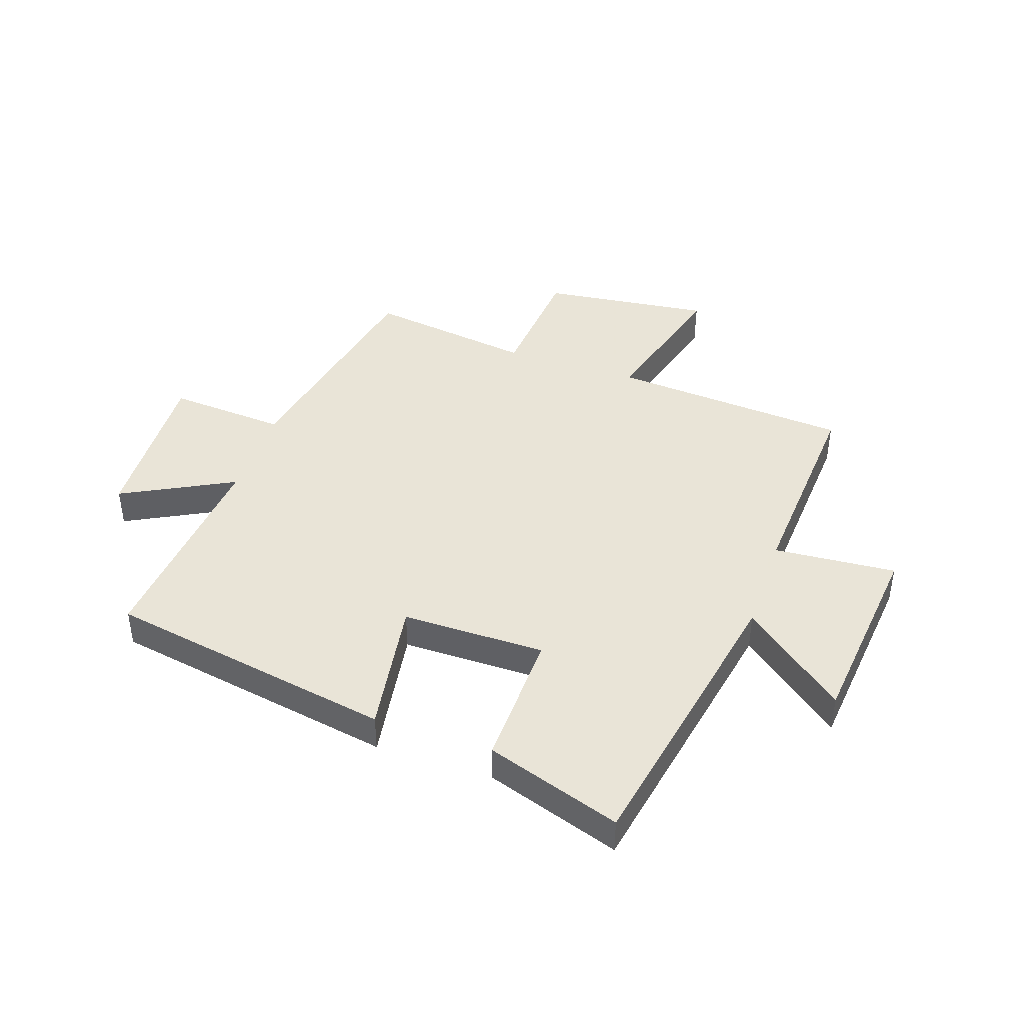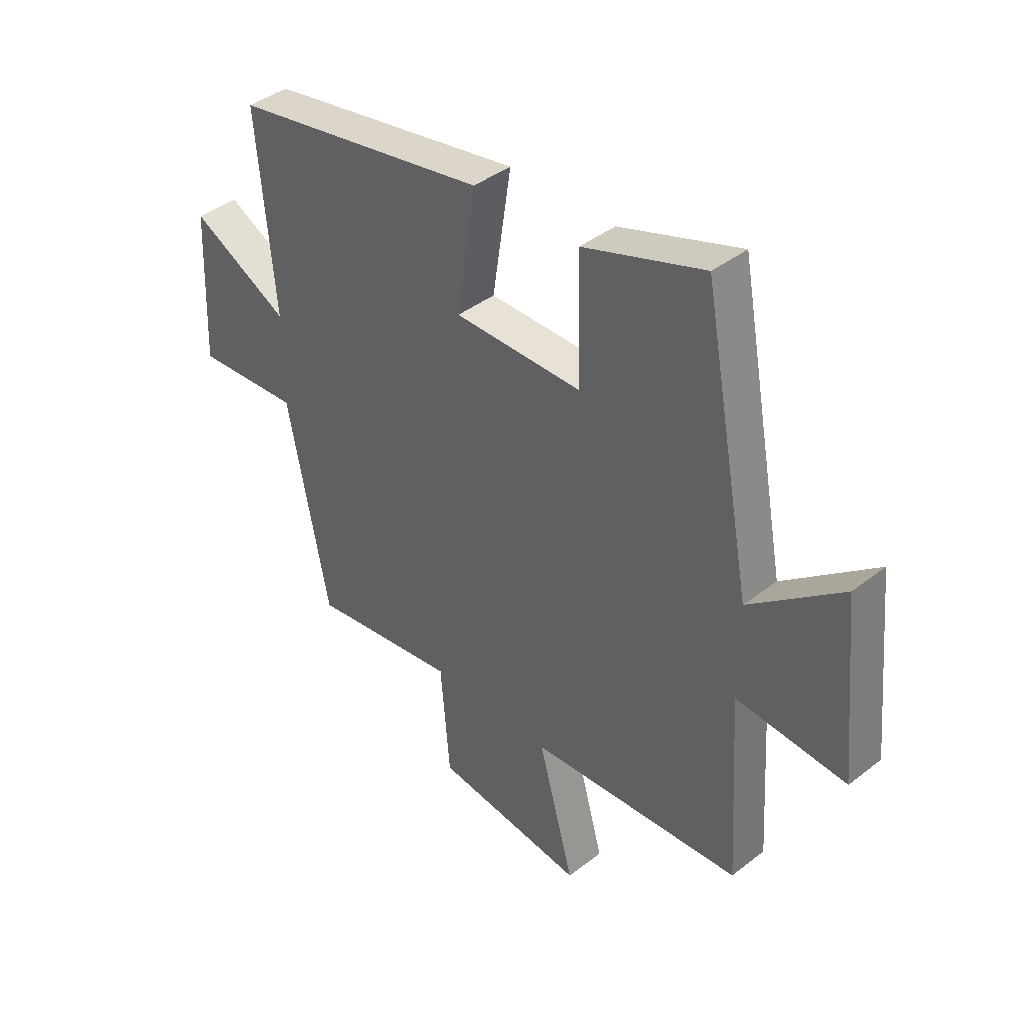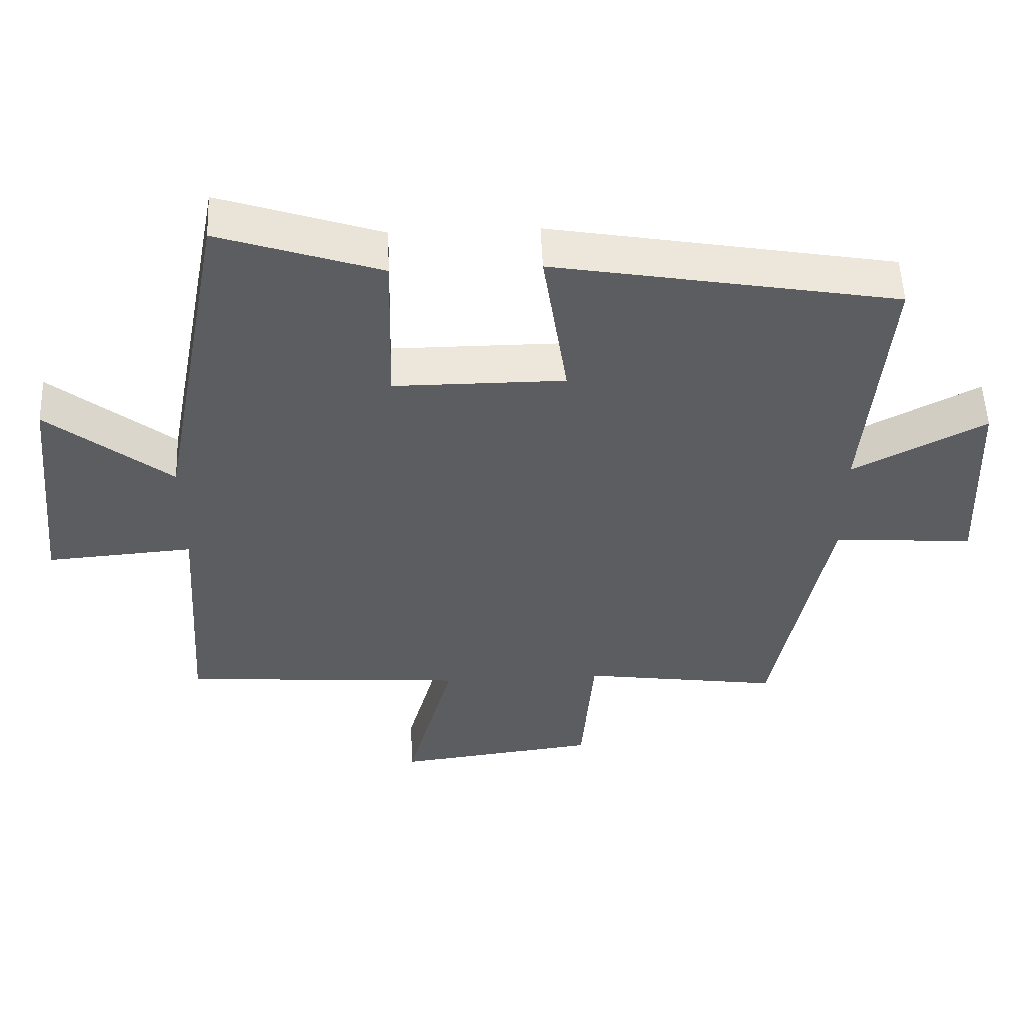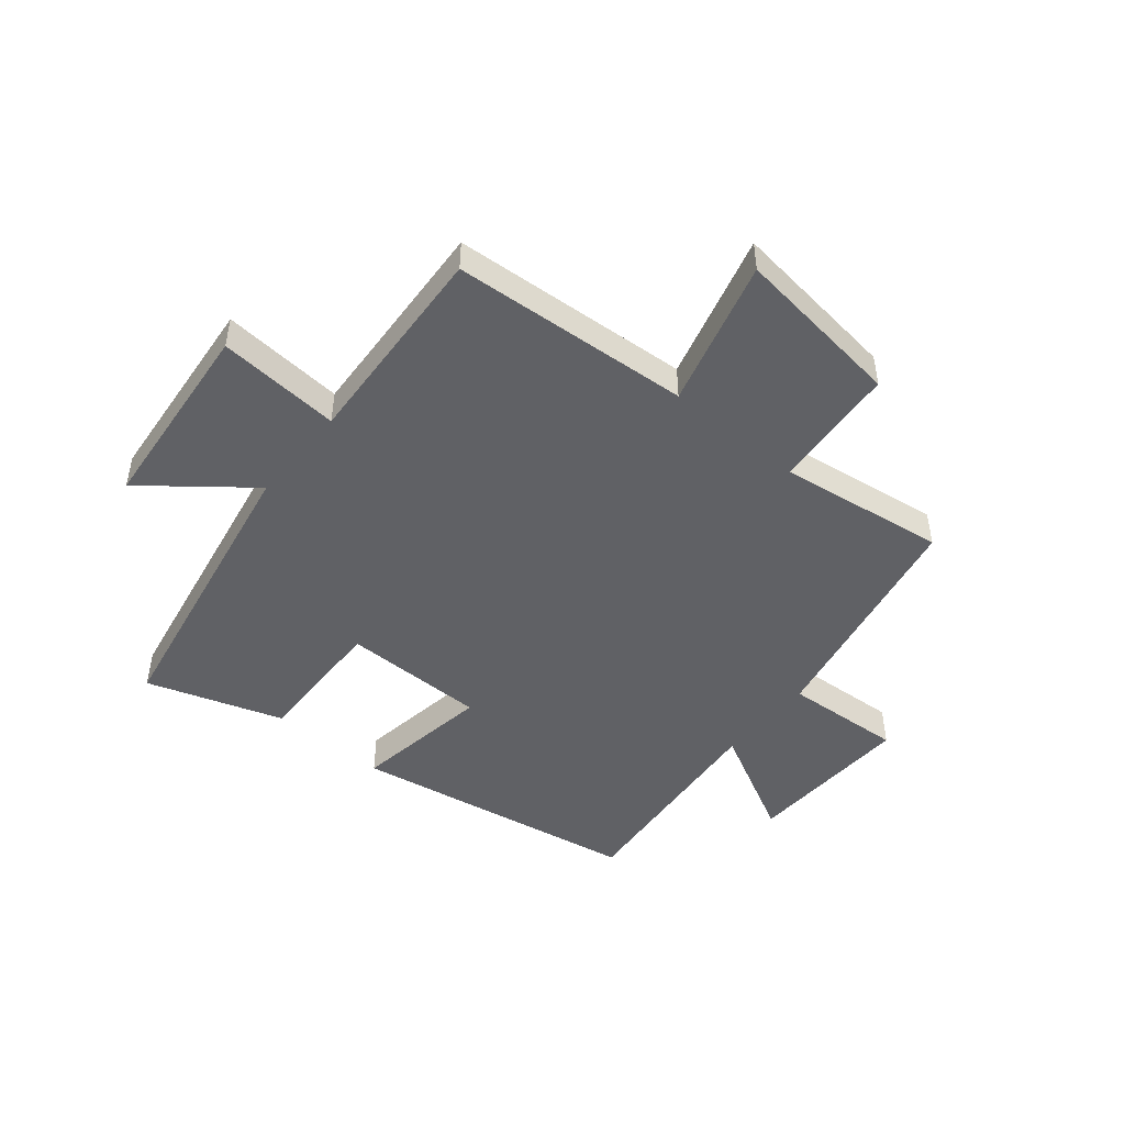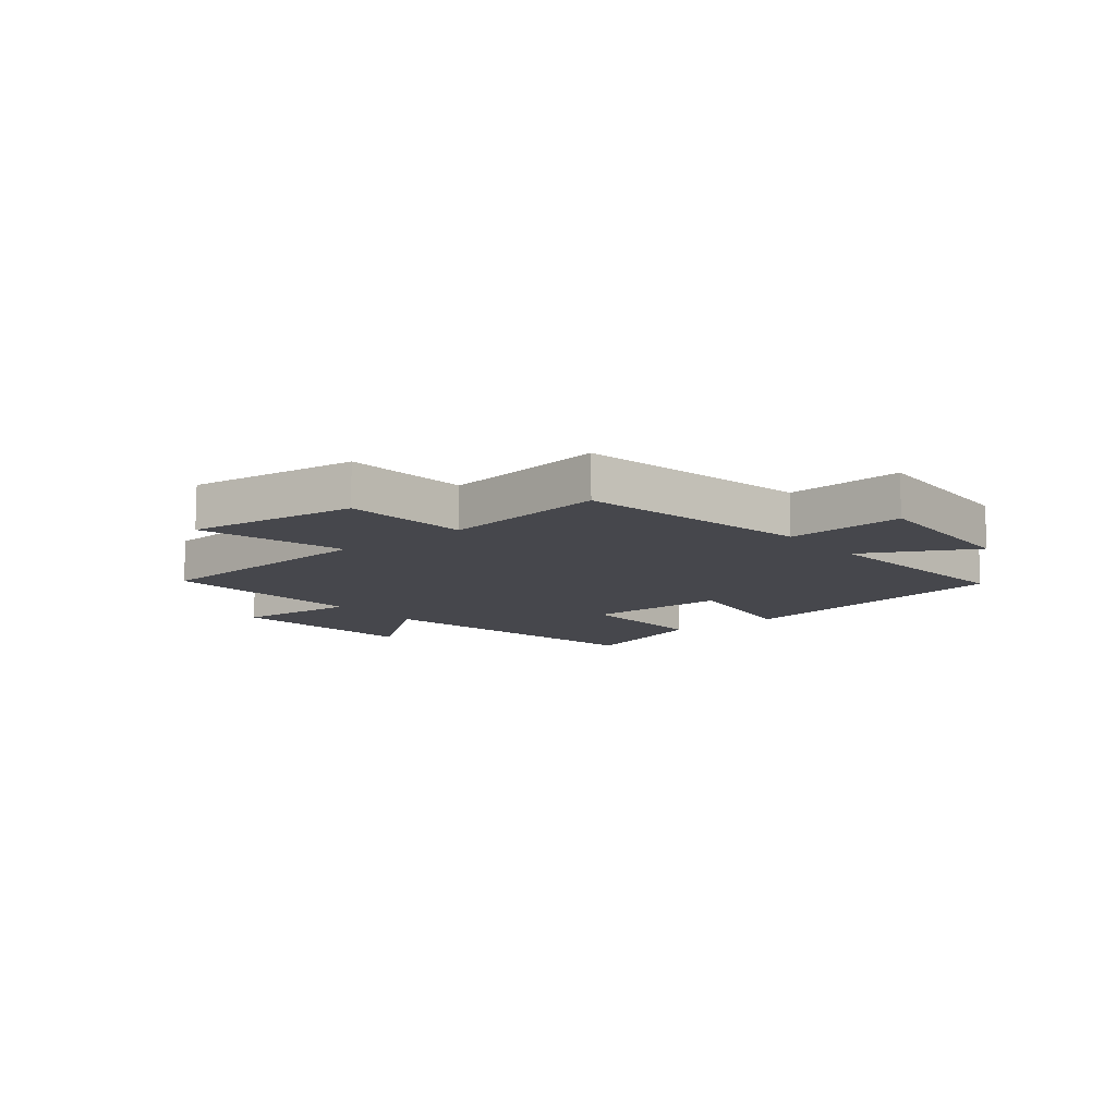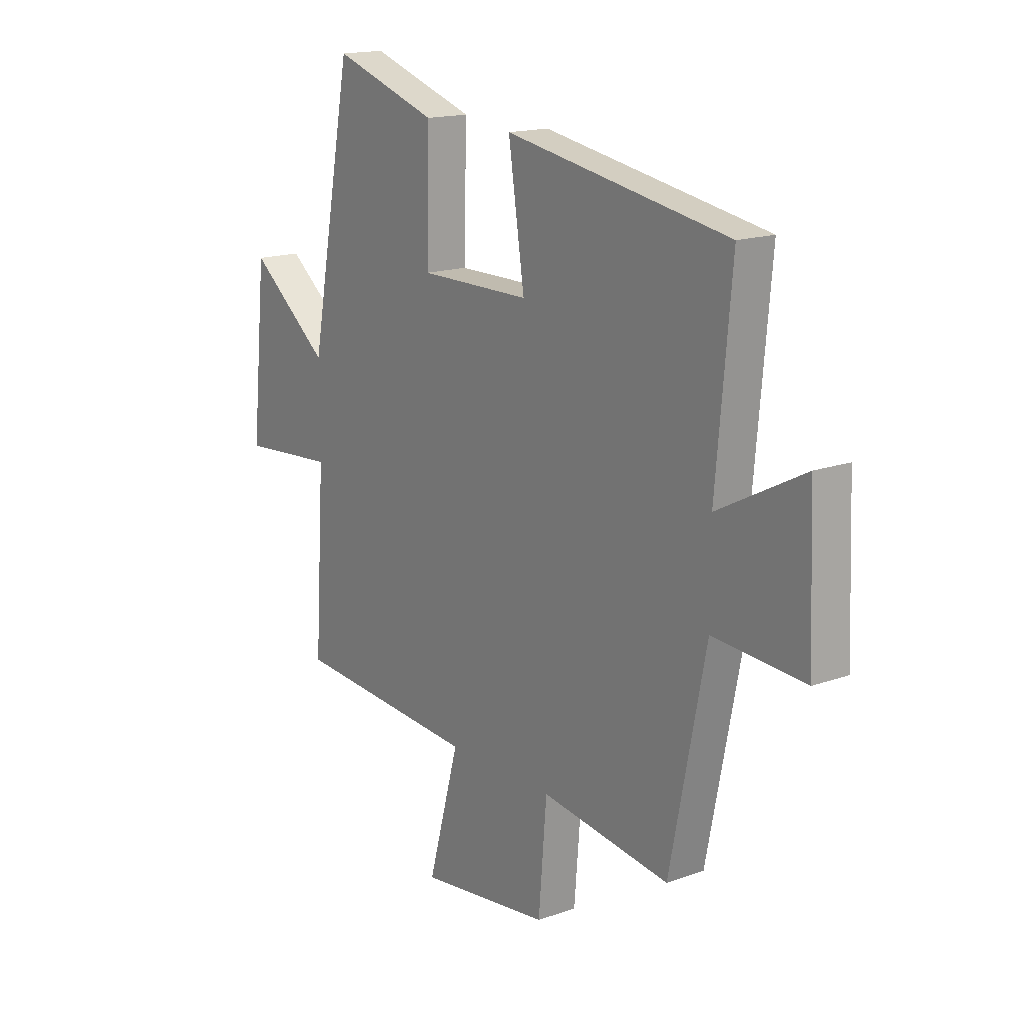
<metadata>
{"format":"obj","ext":"obj","renderer":"f3d","projection":"perspective","resolution":1024,"background":"white","views":[{"elev":42.8,"azim":18.8,"up":"+Y"},{"elev":40.4,"azim":46.3,"up":"+Z"},{"elev":52.9,"azim":177.7,"up":"+Z"},{"elev":-47.8,"azim":140.2,"up":"+Y"},{"elev":-10.9,"azim":-141.3,"up":"+Y"},{"elev":16.2,"azim":-126.4,"up":"+Z"}]}
</metadata>
<code>
v 0.404 0.07 0.578
v 0.5 0.07 0.07
v 0.678 0.07 0.212
v 0.712 0.07 -0.126
v 0.5 0.07 -0.11
v 0.523 0.07 -0.47
v 0.11 0.07 -0.5
v 0.18 0.07 -0.754
v -0.114 0.07 -0.718
v -0.132 0.07 -0.5
v -0.42 0.07 -0.541
v -0.5 0.07 -0.14
v -0.704 0.07 -0.154
v -0.692 0.07 0.136
v -0.5 0.07 0.036
v -0.534 0.07 0.412
v -0.036 0.07 0.5
v -0.072 0.07 0.262
v 0.176 0.07 0.262
v 0.17 0.07 0.5
v 0.404 0 0.578
v 0.5 0 0.07
v 0.678 0 0.212
v 0.712 0 -0.126
v 0.5 0 -0.11
v 0.523 0 -0.47
v 0.11 0 -0.5
v 0.18 0 -0.754
v -0.114 0 -0.718
v -0.132 0 -0.5
v -0.42 0 -0.541
v -0.5 0 -0.14
v -0.704 0 -0.154
v -0.692 0 0.136
v -0.5 0 0.036
v -0.534 0 0.412
v -0.036 0 0.5
v -0.072 0 0.262
v 0.176 0 0.262
v 0.17 0 0.5
f 19 20 1 2
f 18 19 2
f 15 16 17 18
f 15 18 2
f 12 13 14 15
f 12 15 2
f 11 12 2
f 10 11 2
f 7 8 9 10
f 5 6 7 10
f 5 10 2 3
f 3 4 5
f 22 21 40 39
f 22 39 38
f 38 37 36 35
f 22 38 35
f 35 34 33 32
f 22 35 32
f 22 32 31
f 22 31 30
f 30 29 28 27
f 30 27 26 25
f 23 22 30 25
f 25 24 23
f 1 21 22 2
f 2 22 23 3
f 3 23 24 4
f 4 24 25 5
f 5 25 26 6
f 6 26 27 7
f 7 27 28 8
f 8 28 29 9
f 9 29 30 10
f 10 30 31 11
f 11 31 32 12
f 12 32 33 13
f 13 33 34 14
f 14 34 35 15
f 15 35 36 16
f 16 36 37 17
f 17 37 38 18
f 18 38 39 19
f 19 39 40 20
f 20 40 21 1

</code>
